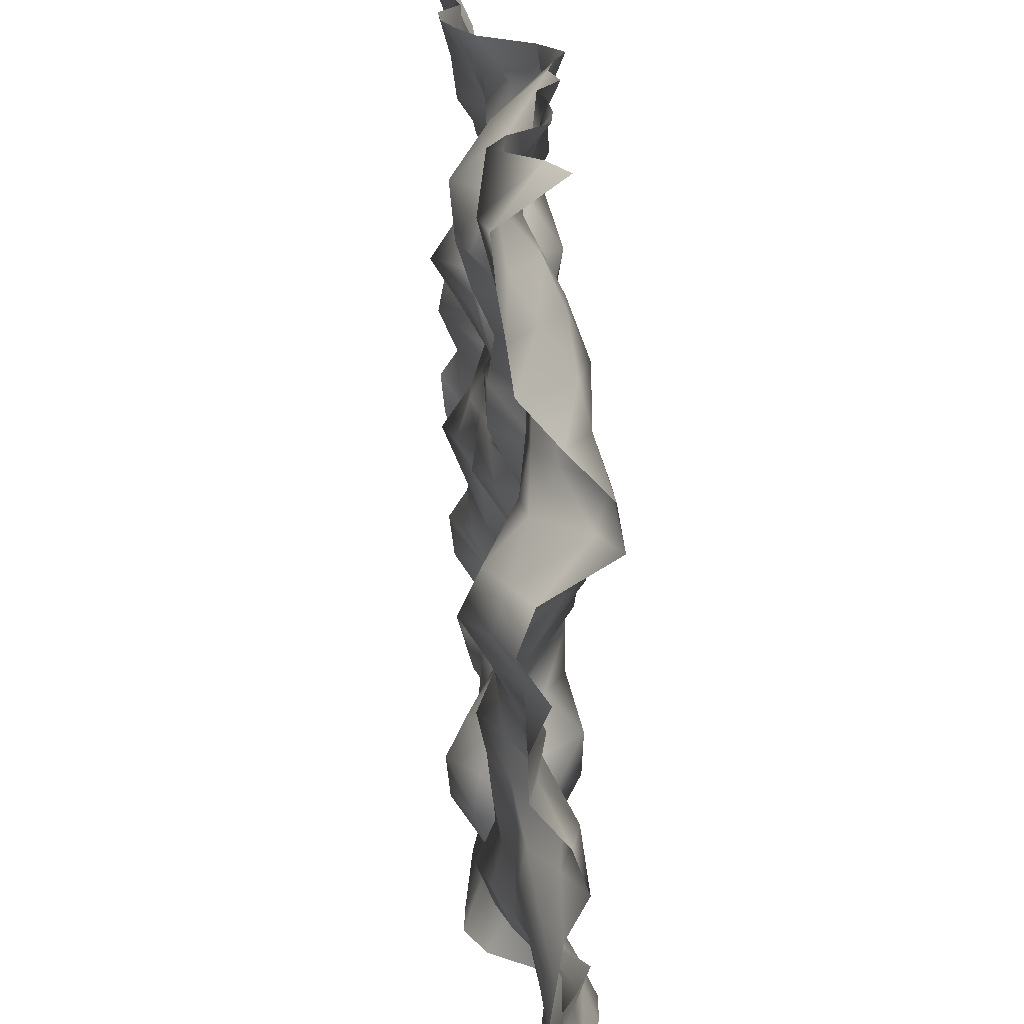
<metadata>
{"format":"obj","ext":"obj","renderer":"f3d","projection":"perspective","resolution":1024,"background":"white","views":[{"elev":21.1,"azim":86.5,"up":"+Z"}]}
</metadata>
<code>
o TerrainMesh
v -5 -0.2125 -5
v -4.5 -0.03145 -5
v -4 0.3153 -5
v -3.5 0.1139 -5
v -3 -0.1671 -5
v -2.5 0.127 -5
v -2 0.5287 -5
v -1.5 0.2717 -5
v -1 0.08555 -5
v -0.5 -0.3389 -5
v 0 -0.5521 -5
v 0.5 -0.59 -5
v 1 -0.3442 -5
v 1.5 0.3555 -5
v 2 0.8329 -5
v 2.5 0.7961 -5
v 3 0.5867 -5
v 3.5 0.1589 -5
v 4 -0.3324 -5
v 4.5 -0.2823 -5
v 5 -0.5579 -5
v -5 0.5178 -4.5
v -4.5 0.5857 -4.5
v -4 0.3284 -4.5
v -3.5 0.1084 -4.5
v -3 -0.02162 -4.5
v -2.5 0.4591 -4.5
v -2 0.5388 -4.5
v -1.5 0.1956 -4.5
v -1 -0.1348 -4.5
v -0.5 -0.436 -4.5
v 0 -0.3265 -4.5
v 0.5 -0.3223 -4.5
v 1 -0.1096 -4.5
v 1.5 0.245 -4.5
v 2 0.611 -4.5
v 2.5 0.6052 -4.5
v 3 0.4729 -4.5
v 3.5 0.1247 -4.5
v 4 -0.0936 -4.5
v 4.5 0.01028 -4.5
v 5 -0.3426 -4.5
v -5 0.2439 -4
v -4.5 0.1559 -4
v -4 -0.04081 -4
v -3.5 0.04281 -4
v -3 0.1567 -4
v -2.5 0.2635 -4
v -2 -0.08675 -4
v -1.5 -0.3034 -4
v -1 -0.2154 -4
v -0.5 -0.2879 -4
v 0 -0.2866 -4
v 0.5 -0.2525 -4
v 1 0.1506 -4
v 1.5 0.2536 -4
v 2 0.2006 -4
v 2.5 0.3221 -4
v 3 0.6486 -4
v 3.5 0.4651 -4
v 4 0.2169 -4
v 4.5 0.2372 -4
v 5 -0.0774 -4
v -5 0.2035 -3.5
v -4.5 -0.1168 -3.5
v -4 -0.28 -3.5
v -3.5 -0.2817 -3.5
v -3 -0.1548 -3.5
v -2.5 -0.2695 -3.5
v -2 -0.1032 -3.5
v -1.5 -0.1621 -3.5
v -1 -0.4462 -3.5
v -0.5 -0.5901 -3.5
v 0 -0.7096 -3.5
v 0.5 -0.4568 -3.5
v 1 0.02033 -3.5
v 1.5 0.4149 -3.5
v 2 -0.1319 -3.5
v 2.5 -0.3339 -3.5
v 3 -0.1801 -3.5
v 3.5 0.1635 -3.5
v 4 0.2604 -3.5
v 4.5 0.04288 -3.5
v 5 0.04535 -3.5
v -5 0.03001 -3
v -4.5 -0.2416 -3
v -4 -0.4711 -3
v -3.5 -0.4153 -3
v -3 -0.1832 -3
v -2.5 -0.1146 -3
v -2 0.0064 -3
v -1.5 0.423 -3
v -1 0.2499 -3
v -0.5 -0.4593 -3
v 0 -0.7625 -3
v 0.5 -0.3877 -3
v 1 0.1021 -3
v 1.5 0.4258 -3
v 2 0.004787 -3
v 2.5 -0.54 -3
v 3 -0.3997 -3
v 3.5 -0.2146 -3
v 4 -0.08579 -3
v 4.5 -0.04258 -3
v 5 0.1218 -3
v -5 0.1206 -2.5
v -4.5 0.1121 -2.5
v -4 0.1145 -2.5
v -3.5 -0.0516 -2.5
v -3 -0.06017 -2.5
v -2.5 0.01074 -2.5
v -2 0.08116 -2.5
v -1.5 0.5216 -2.5
v -1 0.4689 -2.5
v -0.5 -0.1411 -2.5
v 0 -0.5267 -2.5
v 0.5 -0.1171 -2.5
v 1 0.3788 -2.5
v 1.5 0.6657 -2.5
v 2 0.3128 -2.5
v 2.5 -0.3302 -2.5
v 3 -0.2843 -2.5
v 3.5 -0.1292 -2.5
v 4 -0.2034 -2.5
v 4.5 0.000803 -2.5
v 5 0.1905 -2.5
v -5 0.1115 -2
v -4.5 0.2838 -2
v -4 0.6154 -2
v -3.5 0.4684 -2
v -3 -0.1121 -2
v -2.5 -0.181 -2
v -2 -0.1247 -2
v -1.5 0.342 -2
v -1 0.4109 -2
v -0.5 -0.1115 -2
v 0 -0.1985 -2
v 0.5 0.1989 -2
v 1 0.4734 -2
v 1.5 0.6905 -2
v 2 0.2189 -2
v 2.5 -0.3548 -2
v 3 -0.3776 -2
v 3.5 -0.1712 -2
v 4 -0.1014 -2
v 4.5 0.1973 -2
v 5 0.4443 -2
v -5 -0.2688 -1.5
v -4.5 0.05623 -1.5
v -4 0.4192 -1.5
v -3.5 0.2569 -1.5
v -3 -0.5431 -1.5
v -2.5 -0.5493 -1.5
v -2 -0.159 -1.5
v -1.5 0.344 -1.5
v -1 0.3521 -1.5
v -0.5 0.1398 -1.5
v 0 -0.1802 -1.5
v 0.5 0.2599 -1.5
v 1 0.5236 -1.5
v 1.5 0.2646 -1.5
v 2 -0.1348 -1.5
v 2.5 -0.4396 -1.5
v 3 -0.4307 -1.5
v 3.5 -0.2275 -1.5
v 4 0.2605 -1.5
v 4.5 0.3802 -1.5
v 5 0.2657 -1.5
v -5 -0.4161 -1
v -4.5 -0.1804 -1
v -4 0.04071 -1
v -3.5 0.1408 -1
v -3 -0.3472 -1
v -2.5 -0.6115 -1
v -2 -0.3667 -1
v -1.5 0.02636 -1
v -1 0.001301 -1
v -0.5 0.1587 -1
v 0 0.2008 -1
v 0.5 0.4505 -1
v 1 0.5133 -1
v 1.5 0.259 -1
v 2 0.0104 -1
v 2.5 -0.1934 -1
v 3 -0.5441 -1
v 3.5 -0.2877 -1
v 4 0.04968 -1
v 4.5 -0.02994 -1
v 5 -0.1472 -1
v -5 -0.5682 -0.5
v -4.5 -0.2062 -0.5
v -4 0.1222 -0.5
v -3.5 0.1164 -0.5
v -3 -0.06303 -0.5
v -2.5 -0.281 -0.5
v -2 -0.4087 -0.5
v -1.5 -0.2068 -0.5
v -1 -0.2491 -0.5
v -0.5 0.2146 -0.5
v 0 0.4322 -0.5
v 0.5 0.3767 -0.5
v 1 0.5332 -0.5
v 1.5 0.569 -0.5
v 2 0.2413 -0.5
v 2.5 0.09832 -0.5
v 3 -0.3443 -0.5
v 3.5 -0.3567 -0.5
v 4 -0.1904 -0.5
v 4.5 0.05155 -0.5
v 5 -0.1578 -0.5
v -5 -0.6198 0
v -4.5 -0.3907 0
v -4 0.01646 0
v -3.5 0.1722 0
v -3 0.1563 0
v -2.5 -0.09859 0
v -2 -0.3891 0
v -1.5 -0.5125 0
v -1 -0.2952 0
v -0.5 0.02368 0
v 0 0 0
v 0.5 -0.01494 0
v 1 0.2078 0
v 1.5 0.64 0
v 2 0.6469 0
v 2.5 0.3529 0
v 3 -0.01907 0
v 3.5 -0.4216 0
v 4 -0.4551 0
v 4.5 -0.1646 0
v 5 0.06289 0
v -5 -0.269 0.5
v -4.5 -0.4242 0.5
v -4 0.1211 0.5
v -3.5 0.3875 0.5
v -3 0.1704 0.5
v -2.5 0.0571 0.5
v -2 -0.2603 0.5
v -1.5 -0.7186 0.5
v -1 -0.5828 0.5
v -0.5 -0.3447 0.5
v 0 -0.4429 0.5
v 0.5 -0.2146 0.5
v 1 0.2851 0.5
v 1.5 0.2584 0.5
v 2 0.5696 0.5
v 2.5 0.5413 0.5
v 3 0.2109 0.5
v 3.5 -0.3065 0.5
v 4 -0.7683 0.5
v 4.5 -0.4739 0.5
v 5 -0.2693 0.5
v -5 -0.3244 1
v -4.5 -0.6551 1
v -4 0.08541 1
v -3.5 0.3931 1
v -3 0.2906 1
v -2.5 0.04273 1
v -2 -0.06941 1
v -1.5 -0.3744 1
v -1 -0.4143 1
v -0.5 -0.32 1
v 0 -0.2294 1
v 0.5 -0.2751 1
v 1 -0.001301 1
v 1.5 -0.0846 1
v 2 0.2991 1
v 2.5 0.5311 1
v 3 -0.05989 1
v 3.5 -0.3779 1
v 4 -0.5302 1
v 4.5 -0.3007 1
v 5 -0.08637 1
v -5 -0.09462 1.5
v -4.5 -0.5578 1.5
v -4 -0.1223 1.5
v -3.5 0.3189 1.5
v -3 0.2646 1.5
v -2.5 0.2642 1.5
v -2 0.06266 1.5
v -1.5 -0.2147 1.5
v -1 -0.1633 1.5
v -0.5 -0.147 1.5
v 0 0.02945 1.5
v 0.5 -0.00351 1.5
v 1 -0.2838 1.5
v 1.5 -0.344 1.5
v 2 0.1549 1.5
v 2.5 0.5542 1.5
v 3 0.2053 1.5
v 3.5 -0.1468 1.5
v 4 -0.089 1.5
v 4.5 0.4949 1.5
v 5 0.7245 1.5
v -5 0.03657 2
v -4.5 -0.1175 2
v -4 0.006402 2
v -3.5 0.2186 2
v -3 0.3997 2
v -2.5 0.5824 2
v -2 0.01093 2
v -1.5 -0.5193 2
v -1 -0.368 2
v -0.5 -0.2808 2
v 0 -0.06781 2
v 0.5 -0.04999 2
v 1 -0.3614 2
v 1.5 -0.3493 2
v 2 0.1247 2
v 2.5 0.2935 2
v 3 -0.04795 2
v 3.5 -0.03583 2
v 4 0.1825 2
v 4.5 0.6269 2
v 5 0.6315 2
v -5 0.1872 2.5
v -4.5 -0.02056 2.5
v -4 0.1717 2.5
v -3.5 0.1749 2.5
v -3 0.2906 2.5
v -2.5 0.3243 2.5
v -2 -0.2624 2.5
v -1.5 -0.8311 2.5
v -1 -0.3642 2.5
v -0.5 0.1566 2.5
v 0 0.4646 2.5
v 0.5 0.3554 2.5
v 1 -0.05051 2.5
v 1.5 -0.2686 2.5
v 2 0.03294 2.5
v 2.5 -0.01074 2.5
v 3 0.01011 2.5
v 3.5 0.1982 2.5
v 4 0.2426 2.5
v 4.5 0.4525 2.5
v 5 0.1513 2.5
v -5 0.4478 3
v -4.5 0.2789 3
v -4 0.1863 3
v -3.5 -0.01248 3
v -3 0.1247 3
v -2.5 0.2319 3
v -2 -0.2099 3
v -1.5 -0.4956 3
v -1 -0.04001 3
v -0.5 0.4195 3
v 0 0.5494 3
v 0.5 0.02516 3
v 1 -0.4898 3
v 1.5 -0.4989 3
v 2 -0.08816 3
v 2.5 0.2195 3
v 3 0.1832 3
v 3.5 0.3348 3
v 4 0.4811 3
v 4.5 0.323 3
v 5 -0.2817 3
v -5 0.2408 3.5
v -4.5 -0.1546 3.5
v -4 -0.1386 3.5
v -3.5 -0.2165 3.5
v -3 -0.07896 3.5
v -2.5 -0.05005 3.5
v -2 -0.03185 3.5
v -1.5 -0.4311 3.5
v -1 -0.101 3.5
v -0.5 0.3765 3.5
v 0 0.1892 3.5
v 0.5 -0.3279 3.5
v 1 -0.5363 3.5
v 1.5 -0.66 3.5
v 2 -0.5353 3.5
v 2.5 -0.03925 3.5
v 3 0.1941 3.5
v 3.5 0.2817 3.5
v 4 0.2548 3.5
v 4.5 -0.04549 3.5
v 5 -0.355 3.5
v -5 -0.08848 4
v -4.5 -0.3123 4
v -4 -0.2487 4
v -3.5 -0.3414 4
v -3 -0.4544 4
v -2.5 -0.127 4
v -2 -0.02584 4
v -1.5 -0.188 4
v -1 0.01201 4
v -0.5 0.1802 4
v 0 -0.1003 4
v 0.5 -0.4828 4
v 1 -0.7027 4
v 1.5 -0.2766 4
v 2 -0.1819 4
v 2.5 -0.08101 4
v 3 -0.0979 4
v 3.5 0.01905 4
v 4 0.04081 4
v 4.5 -0.3079 4
v 5 -0.4422 4
v -5 -0.1797 4.5
v -4.5 -0.4487 4.5
v -4 -0.2275 4.5
v -3.5 -0.3555 4.5
v -3 -0.5245 4.5
v -2.5 -0.3278 4.5
v -2 -0.1923 4.5
v -1.5 0.07777 4.5
v -1 0.5219 4.5
v -0.5 0.3913 4.5
v 0 0.1468 4.5
v 0.5 -0.2567 4.5
v 1 -0.09147 4.5
v 1.5 0.102 4.5
v 2 0.2358 4.5
v 2.5 -0.007022 4.5
v 3 -0.2633 4.5
v 3.5 -0.3791 4.5
v 4 -0.3873 4.5
v 4.5 -0.5857 4.5
v 5 -0.4948 4.5
v -5 -0.4159 5
v -4.5 -0.6352 5
v -4 -0.4564 5
v -3.5 -0.3865 5
v -3 -0.6695 5
v -2.5 -0.6545 5
v -2 -0.5122 5
v -1.5 -0.2892 5
v -1 0.32 5
v -0.5 0.5964 5
v 0 0.4337 5
v 0.5 0.3377 5
v 1 0.4261 5
v 1.5 0.1506 5
v 2 0.2185 5
v 2.5 0.2338 5
v 3 0.1805 5
v 3.5 -0.2691 5
v 4 -0.4716 5
v 4.5 0.008497 5
v 5 0.2125 5
f 1 2 22
f 2 23 22
f 2 3 23
f 3 24 23
f 3 4 24
f 4 25 24
f 4 5 25
f 5 26 25
f 5 6 26
f 6 27 26
f 6 7 27
f 7 28 27
f 7 8 28
f 8 29 28
f 8 9 29
f 9 30 29
f 9 10 30
f 10 31 30
f 10 11 31
f 11 32 31
f 11 12 32
f 12 33 32
f 12 13 33
f 13 34 33
f 13 14 34
f 14 35 34
f 14 15 35
f 15 36 35
f 15 16 36
f 16 37 36
f 16 17 37
f 17 38 37
f 17 18 38
f 18 39 38
f 18 19 39
f 19 40 39
f 19 20 40
f 20 41 40
f 20 21 41
f 21 42 41
f 22 23 43
f 23 44 43
f 23 24 44
f 24 45 44
f 24 25 45
f 25 46 45
f 25 26 46
f 26 47 46
f 26 27 47
f 27 48 47
f 27 28 48
f 28 49 48
f 28 29 49
f 29 50 49
f 29 30 50
f 30 51 50
f 30 31 51
f 31 52 51
f 31 32 52
f 32 53 52
f 32 33 53
f 33 54 53
f 33 34 54
f 34 55 54
f 34 35 55
f 35 56 55
f 35 36 56
f 36 57 56
f 36 37 57
f 37 58 57
f 37 38 58
f 38 59 58
f 38 39 59
f 39 60 59
f 39 40 60
f 40 61 60
f 40 41 61
f 41 62 61
f 41 42 62
f 42 63 62
f 43 44 64
f 44 65 64
f 44 45 65
f 45 66 65
f 45 46 66
f 46 67 66
f 46 47 67
f 47 68 67
f 47 48 68
f 48 69 68
f 48 49 69
f 49 70 69
f 49 50 70
f 50 71 70
f 50 51 71
f 51 72 71
f 51 52 72
f 52 73 72
f 52 53 73
f 53 74 73
f 53 54 74
f 54 75 74
f 54 55 75
f 55 76 75
f 55 56 76
f 56 77 76
f 56 57 77
f 57 78 77
f 57 58 78
f 58 79 78
f 58 59 79
f 59 80 79
f 59 60 80
f 60 81 80
f 60 61 81
f 61 82 81
f 61 62 82
f 62 83 82
f 62 63 83
f 63 84 83
f 64 65 85
f 65 86 85
f 65 66 86
f 66 87 86
f 66 67 87
f 67 88 87
f 67 68 88
f 68 89 88
f 68 69 89
f 69 90 89
f 69 70 90
f 70 91 90
f 70 71 91
f 71 92 91
f 71 72 92
f 72 93 92
f 72 73 93
f 73 94 93
f 73 74 94
f 74 95 94
f 74 75 95
f 75 96 95
f 75 76 96
f 76 97 96
f 76 77 97
f 77 98 97
f 77 78 98
f 78 99 98
f 78 79 99
f 79 100 99
f 79 80 100
f 80 101 100
f 80 81 101
f 81 102 101
f 81 82 102
f 82 103 102
f 82 83 103
f 83 104 103
f 83 84 104
f 84 105 104
f 85 86 106
f 86 107 106
f 86 87 107
f 87 108 107
f 87 88 108
f 88 109 108
f 88 89 109
f 89 110 109
f 89 90 110
f 90 111 110
f 90 91 111
f 91 112 111
f 91 92 112
f 92 113 112
f 92 93 113
f 93 114 113
f 93 94 114
f 94 115 114
f 94 95 115
f 95 116 115
f 95 96 116
f 96 117 116
f 96 97 117
f 97 118 117
f 97 98 118
f 98 119 118
f 98 99 119
f 99 120 119
f 99 100 120
f 100 121 120
f 100 101 121
f 101 122 121
f 101 102 122
f 102 123 122
f 102 103 123
f 103 124 123
f 103 104 124
f 104 125 124
f 104 105 125
f 105 126 125
f 106 107 127
f 107 128 127
f 107 108 128
f 108 129 128
f 108 109 129
f 109 130 129
f 109 110 130
f 110 131 130
f 110 111 131
f 111 132 131
f 111 112 132
f 112 133 132
f 112 113 133
f 113 134 133
f 113 114 134
f 114 135 134
f 114 115 135
f 115 136 135
f 115 116 136
f 116 137 136
f 116 117 137
f 117 138 137
f 117 118 138
f 118 139 138
f 118 119 139
f 119 140 139
f 119 120 140
f 120 141 140
f 120 121 141
f 121 142 141
f 121 122 142
f 122 143 142
f 122 123 143
f 123 144 143
f 123 124 144
f 124 145 144
f 124 125 145
f 125 146 145
f 125 126 146
f 126 147 146
f 127 128 148
f 128 149 148
f 128 129 149
f 129 150 149
f 129 130 150
f 130 151 150
f 130 131 151
f 131 152 151
f 131 132 152
f 132 153 152
f 132 133 153
f 133 154 153
f 133 134 154
f 134 155 154
f 134 135 155
f 135 156 155
f 135 136 156
f 136 157 156
f 136 137 157
f 137 158 157
f 137 138 158
f 138 159 158
f 138 139 159
f 139 160 159
f 139 140 160
f 140 161 160
f 140 141 161
f 141 162 161
f 141 142 162
f 142 163 162
f 142 143 163
f 143 164 163
f 143 144 164
f 144 165 164
f 144 145 165
f 145 166 165
f 145 146 166
f 146 167 166
f 146 147 167
f 147 168 167
f 148 149 169
f 149 170 169
f 149 150 170
f 150 171 170
f 150 151 171
f 151 172 171
f 151 152 172
f 152 173 172
f 152 153 173
f 153 174 173
f 153 154 174
f 154 175 174
f 154 155 175
f 155 176 175
f 155 156 176
f 156 177 176
f 156 157 177
f 157 178 177
f 157 158 178
f 158 179 178
f 158 159 179
f 159 180 179
f 159 160 180
f 160 181 180
f 160 161 181
f 161 182 181
f 161 162 182
f 162 183 182
f 162 163 183
f 163 184 183
f 163 164 184
f 164 185 184
f 164 165 185
f 165 186 185
f 165 166 186
f 166 187 186
f 166 167 187
f 167 188 187
f 167 168 188
f 168 189 188
f 169 170 190
f 170 191 190
f 170 171 191
f 171 192 191
f 171 172 192
f 172 193 192
f 172 173 193
f 173 194 193
f 173 174 194
f 174 195 194
f 174 175 195
f 175 196 195
f 175 176 196
f 176 197 196
f 176 177 197
f 177 198 197
f 177 178 198
f 178 199 198
f 178 179 199
f 179 200 199
f 179 180 200
f 180 201 200
f 180 181 201
f 181 202 201
f 181 182 202
f 182 203 202
f 182 183 203
f 183 204 203
f 183 184 204
f 184 205 204
f 184 185 205
f 185 206 205
f 185 186 206
f 186 207 206
f 186 187 207
f 187 208 207
f 187 188 208
f 188 209 208
f 188 189 209
f 189 210 209
f 190 191 211
f 191 212 211
f 191 192 212
f 192 213 212
f 192 193 213
f 193 214 213
f 193 194 214
f 194 215 214
f 194 195 215
f 195 216 215
f 195 196 216
f 196 217 216
f 196 197 217
f 197 218 217
f 197 198 218
f 198 219 218
f 198 199 219
f 199 220 219
f 199 200 220
f 200 221 220
f 200 201 221
f 201 222 221
f 201 202 222
f 202 223 222
f 202 203 223
f 203 224 223
f 203 204 224
f 204 225 224
f 204 205 225
f 205 226 225
f 205 206 226
f 206 227 226
f 206 207 227
f 207 228 227
f 207 208 228
f 208 229 228
f 208 209 229
f 209 230 229
f 209 210 230
f 210 231 230
f 211 212 232
f 212 233 232
f 212 213 233
f 213 234 233
f 213 214 234
f 214 235 234
f 214 215 235
f 215 236 235
f 215 216 236
f 216 237 236
f 216 217 237
f 217 238 237
f 217 218 238
f 218 239 238
f 218 219 239
f 219 240 239
f 219 220 240
f 220 241 240
f 220 221 241
f 221 242 241
f 221 222 242
f 222 243 242
f 222 223 243
f 223 244 243
f 223 224 244
f 224 245 244
f 224 225 245
f 225 246 245
f 225 226 246
f 226 247 246
f 226 227 247
f 227 248 247
f 227 228 248
f 228 249 248
f 228 229 249
f 229 250 249
f 229 230 250
f 230 251 250
f 230 231 251
f 231 252 251
f 232 233 253
f 233 254 253
f 233 234 254
f 234 255 254
f 234 235 255
f 235 256 255
f 235 236 256
f 236 257 256
f 236 237 257
f 237 258 257
f 237 238 258
f 238 259 258
f 238 239 259
f 239 260 259
f 239 240 260
f 240 261 260
f 240 241 261
f 241 262 261
f 241 242 262
f 242 263 262
f 242 243 263
f 243 264 263
f 243 244 264
f 244 265 264
f 244 245 265
f 245 266 265
f 245 246 266
f 246 267 266
f 246 247 267
f 247 268 267
f 247 248 268
f 248 269 268
f 248 249 269
f 249 270 269
f 249 250 270
f 250 271 270
f 250 251 271
f 251 272 271
f 251 252 272
f 252 273 272
f 253 254 274
f 254 275 274
f 254 255 275
f 255 276 275
f 255 256 276
f 256 277 276
f 256 257 277
f 257 278 277
f 257 258 278
f 258 279 278
f 258 259 279
f 259 280 279
f 259 260 280
f 260 281 280
f 260 261 281
f 261 282 281
f 261 262 282
f 262 283 282
f 262 263 283
f 263 284 283
f 263 264 284
f 264 285 284
f 264 265 285
f 265 286 285
f 265 266 286
f 266 287 286
f 266 267 287
f 267 288 287
f 267 268 288
f 268 289 288
f 268 269 289
f 269 290 289
f 269 270 290
f 270 291 290
f 270 271 291
f 271 292 291
f 271 272 292
f 272 293 292
f 272 273 293
f 273 294 293
f 274 275 295
f 275 296 295
f 275 276 296
f 276 297 296
f 276 277 297
f 277 298 297
f 277 278 298
f 278 299 298
f 278 279 299
f 279 300 299
f 279 280 300
f 280 301 300
f 280 281 301
f 281 302 301
f 281 282 302
f 282 303 302
f 282 283 303
f 283 304 303
f 283 284 304
f 284 305 304
f 284 285 305
f 285 306 305
f 285 286 306
f 286 307 306
f 286 287 307
f 287 308 307
f 287 288 308
f 288 309 308
f 288 289 309
f 289 310 309
f 289 290 310
f 290 311 310
f 290 291 311
f 291 312 311
f 291 292 312
f 292 313 312
f 292 293 313
f 293 314 313
f 293 294 314
f 294 315 314
f 295 296 316
f 296 317 316
f 296 297 317
f 297 318 317
f 297 298 318
f 298 319 318
f 298 299 319
f 299 320 319
f 299 300 320
f 300 321 320
f 300 301 321
f 301 322 321
f 301 302 322
f 302 323 322
f 302 303 323
f 303 324 323
f 303 304 324
f 304 325 324
f 304 305 325
f 305 326 325
f 305 306 326
f 306 327 326
f 306 307 327
f 307 328 327
f 307 308 328
f 308 329 328
f 308 309 329
f 309 330 329
f 309 310 330
f 310 331 330
f 310 311 331
f 311 332 331
f 311 312 332
f 312 333 332
f 312 313 333
f 313 334 333
f 313 314 334
f 314 335 334
f 314 315 335
f 315 336 335
f 316 317 337
f 317 338 337
f 317 318 338
f 318 339 338
f 318 319 339
f 319 340 339
f 319 320 340
f 320 341 340
f 320 321 341
f 321 342 341
f 321 322 342
f 322 343 342
f 322 323 343
f 323 344 343
f 323 324 344
f 324 345 344
f 324 325 345
f 325 346 345
f 325 326 346
f 326 347 346
f 326 327 347
f 327 348 347
f 327 328 348
f 328 349 348
f 328 329 349
f 329 350 349
f 329 330 350
f 330 351 350
f 330 331 351
f 331 352 351
f 331 332 352
f 332 353 352
f 332 333 353
f 333 354 353
f 333 334 354
f 334 355 354
f 334 335 355
f 335 356 355
f 335 336 356
f 336 357 356
f 337 338 358
f 338 359 358
f 338 339 359
f 339 360 359
f 339 340 360
f 340 361 360
f 340 341 361
f 341 362 361
f 341 342 362
f 342 363 362
f 342 343 363
f 343 364 363
f 343 344 364
f 344 365 364
f 344 345 365
f 345 366 365
f 345 346 366
f 346 367 366
f 346 347 367
f 347 368 367
f 347 348 368
f 348 369 368
f 348 349 369
f 349 370 369
f 349 350 370
f 350 371 370
f 350 351 371
f 351 372 371
f 351 352 372
f 352 373 372
f 352 353 373
f 353 374 373
f 353 354 374
f 354 375 374
f 354 355 375
f 355 376 375
f 355 356 376
f 356 377 376
f 356 357 377
f 357 378 377
f 358 359 379
f 359 380 379
f 359 360 380
f 360 381 380
f 360 361 381
f 361 382 381
f 361 362 382
f 362 383 382
f 362 363 383
f 363 384 383
f 363 364 384
f 364 385 384
f 364 365 385
f 365 386 385
f 365 366 386
f 366 387 386
f 366 367 387
f 367 388 387
f 367 368 388
f 368 389 388
f 368 369 389
f 369 390 389
f 369 370 390
f 370 391 390
f 370 371 391
f 371 392 391
f 371 372 392
f 372 393 392
f 372 373 393
f 373 394 393
f 373 374 394
f 374 395 394
f 374 375 395
f 375 396 395
f 375 376 396
f 376 397 396
f 376 377 397
f 377 398 397
f 377 378 398
f 378 399 398
f 379 380 400
f 380 401 400
f 380 381 401
f 381 402 401
f 381 382 402
f 382 403 402
f 382 383 403
f 383 404 403
f 383 384 404
f 384 405 404
f 384 385 405
f 385 406 405
f 385 386 406
f 386 407 406
f 386 387 407
f 387 408 407
f 387 388 408
f 388 409 408
f 388 389 409
f 389 410 409
f 389 390 410
f 390 411 410
f 390 391 411
f 391 412 411
f 391 392 412
f 392 413 412
f 392 393 413
f 393 414 413
f 393 394 414
f 394 415 414
f 394 395 415
f 395 416 415
f 395 396 416
f 396 417 416
f 396 397 417
f 397 418 417
f 397 398 418
f 398 419 418
f 398 399 419
f 399 420 419
f 400 401 421
f 401 422 421
f 401 402 422
f 402 423 422
f 402 403 423
f 403 424 423
f 403 404 424
f 404 425 424
f 404 405 425
f 405 426 425
f 405 406 426
f 406 427 426
f 406 407 427
f 407 428 427
f 407 408 428
f 408 429 428
f 408 409 429
f 409 430 429
f 409 410 430
f 410 431 430
f 410 411 431
f 411 432 431
f 411 412 432
f 412 433 432
f 412 413 433
f 413 434 433
f 413 414 434
f 414 435 434
f 414 415 435
f 415 436 435
f 415 416 436
f 416 437 436
f 416 417 437
f 417 438 437
f 417 418 438
f 418 439 438
f 418 419 439
f 419 440 439
f 419 420 440
f 420 441 440

</code>
